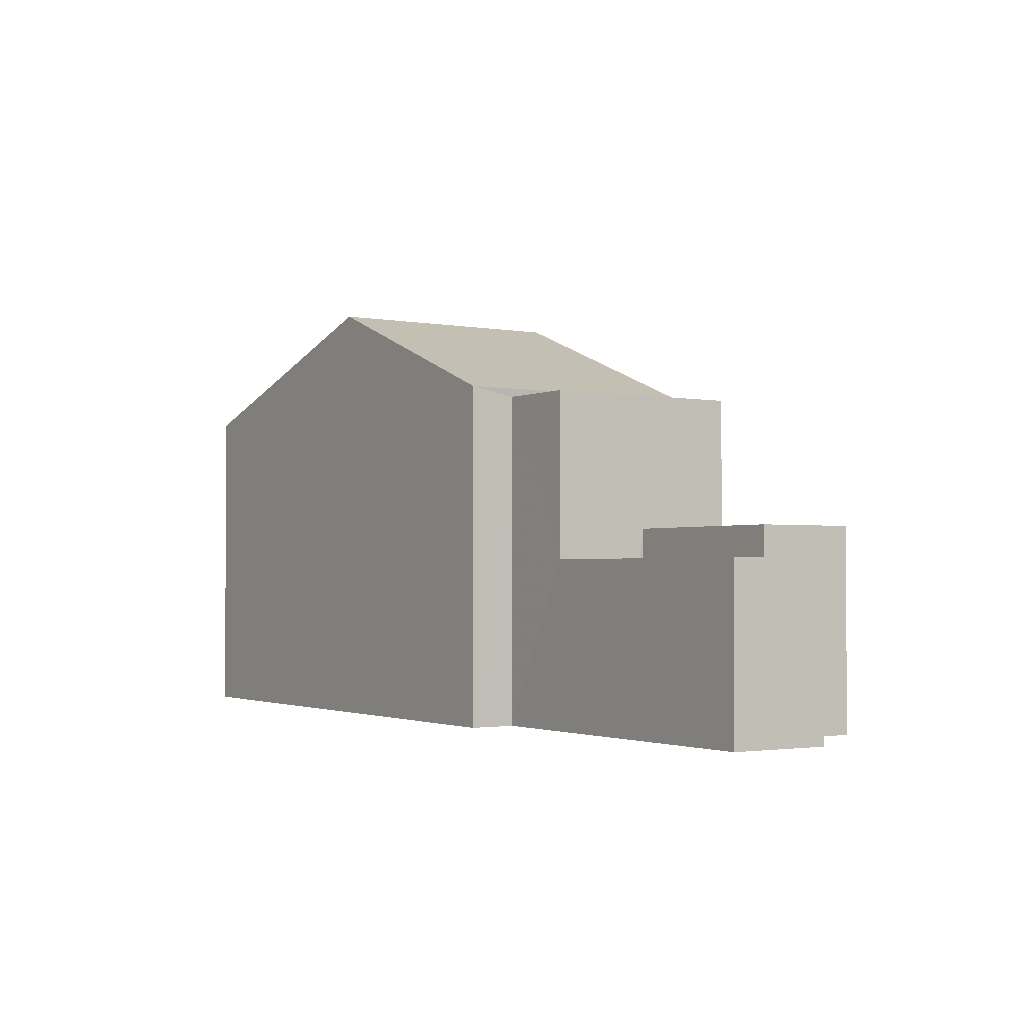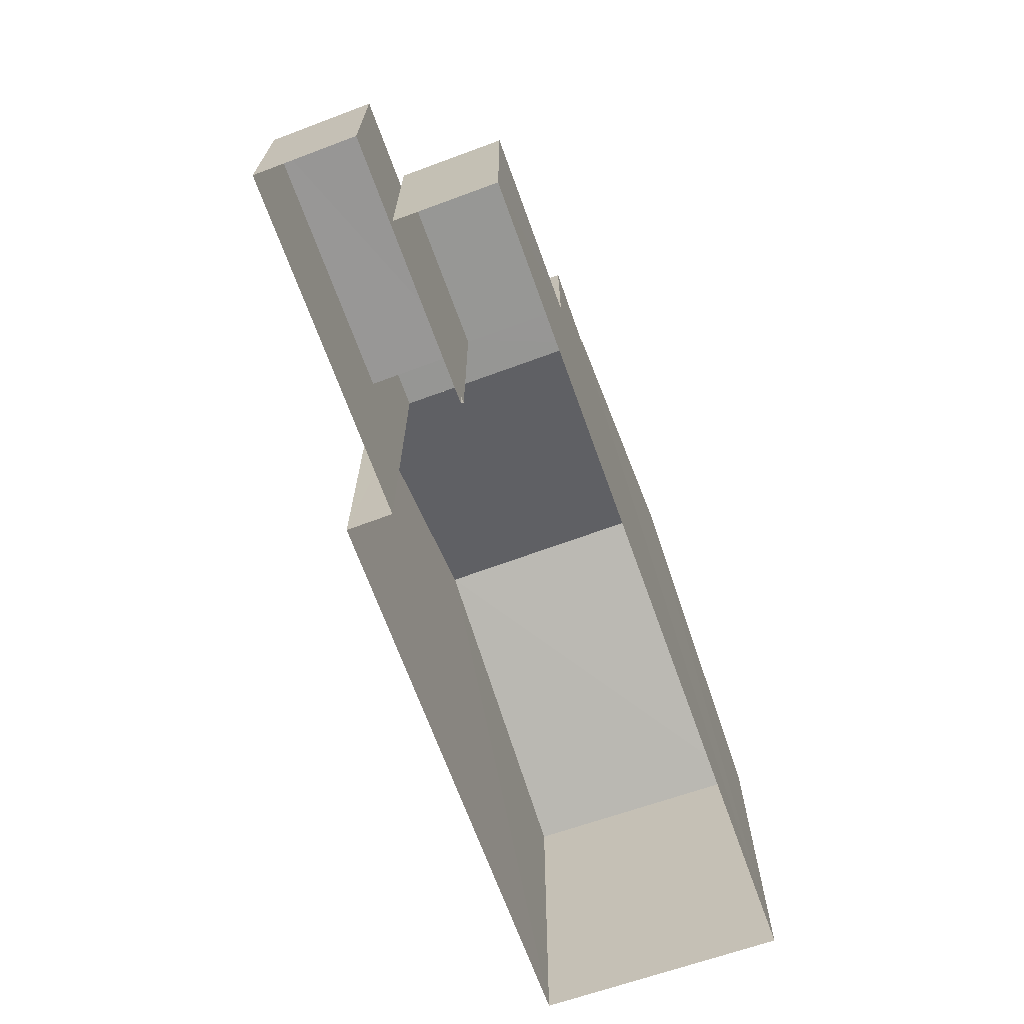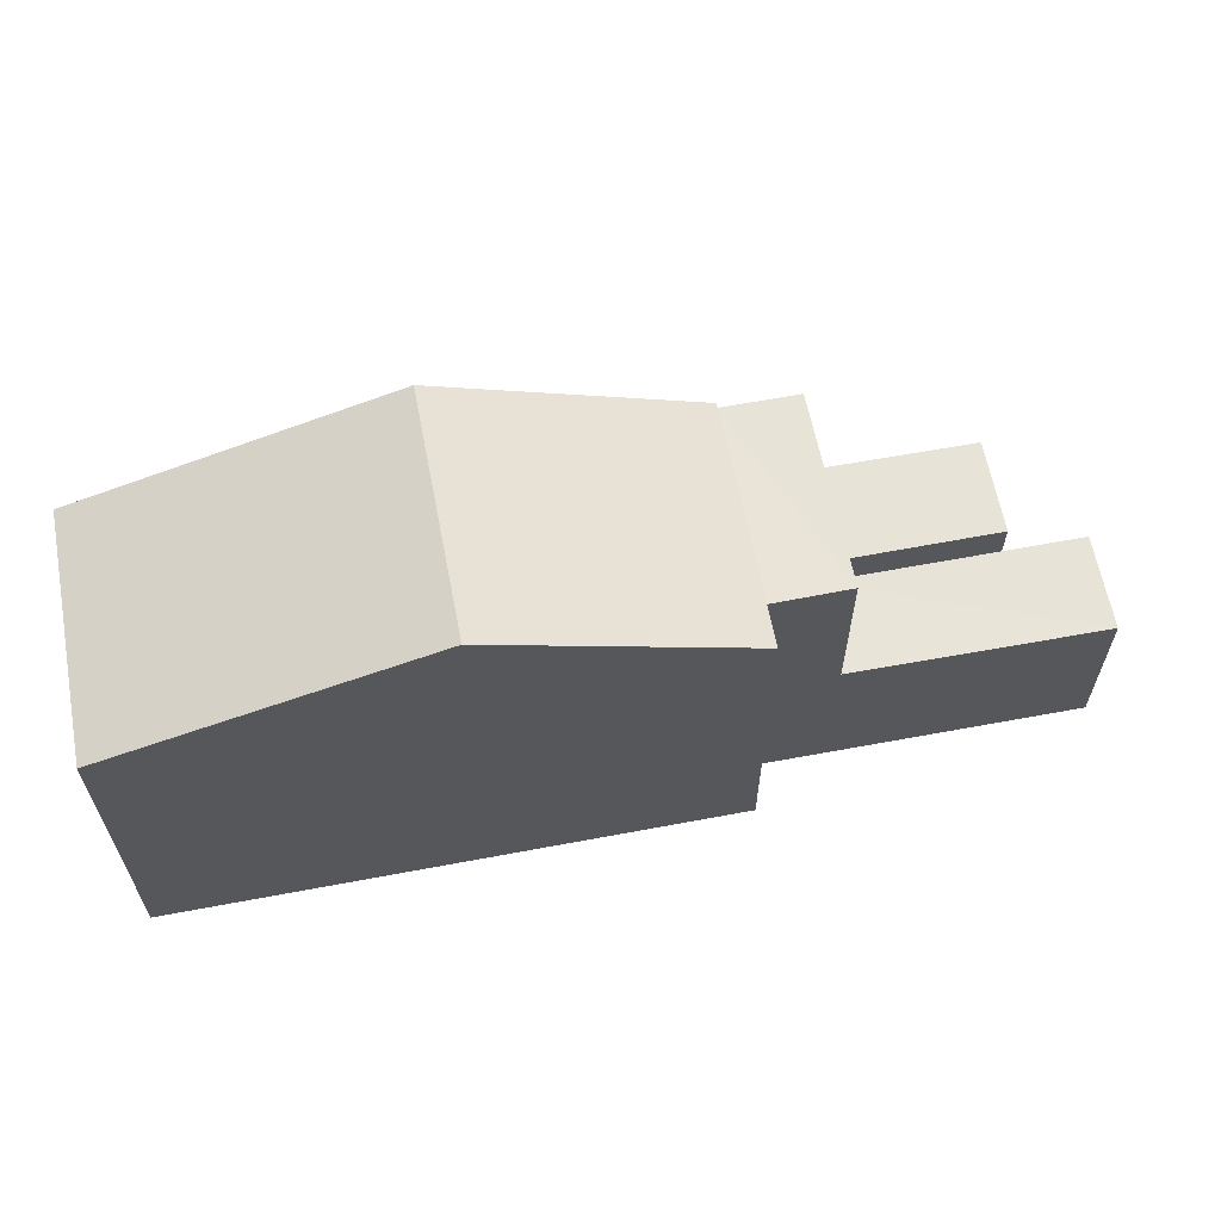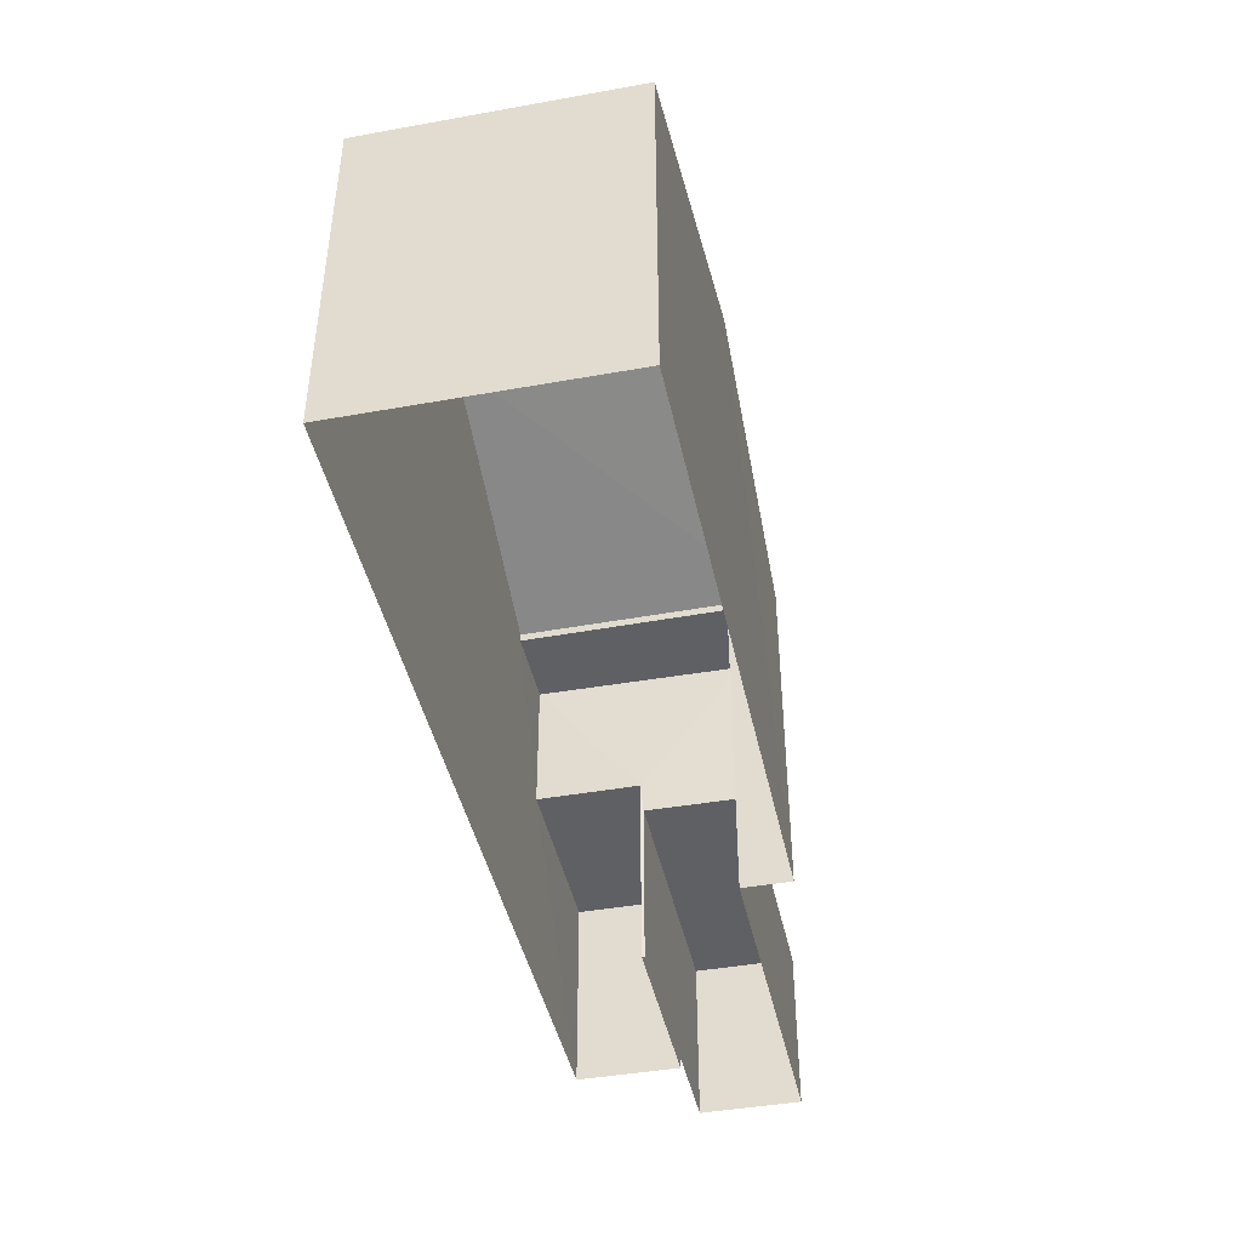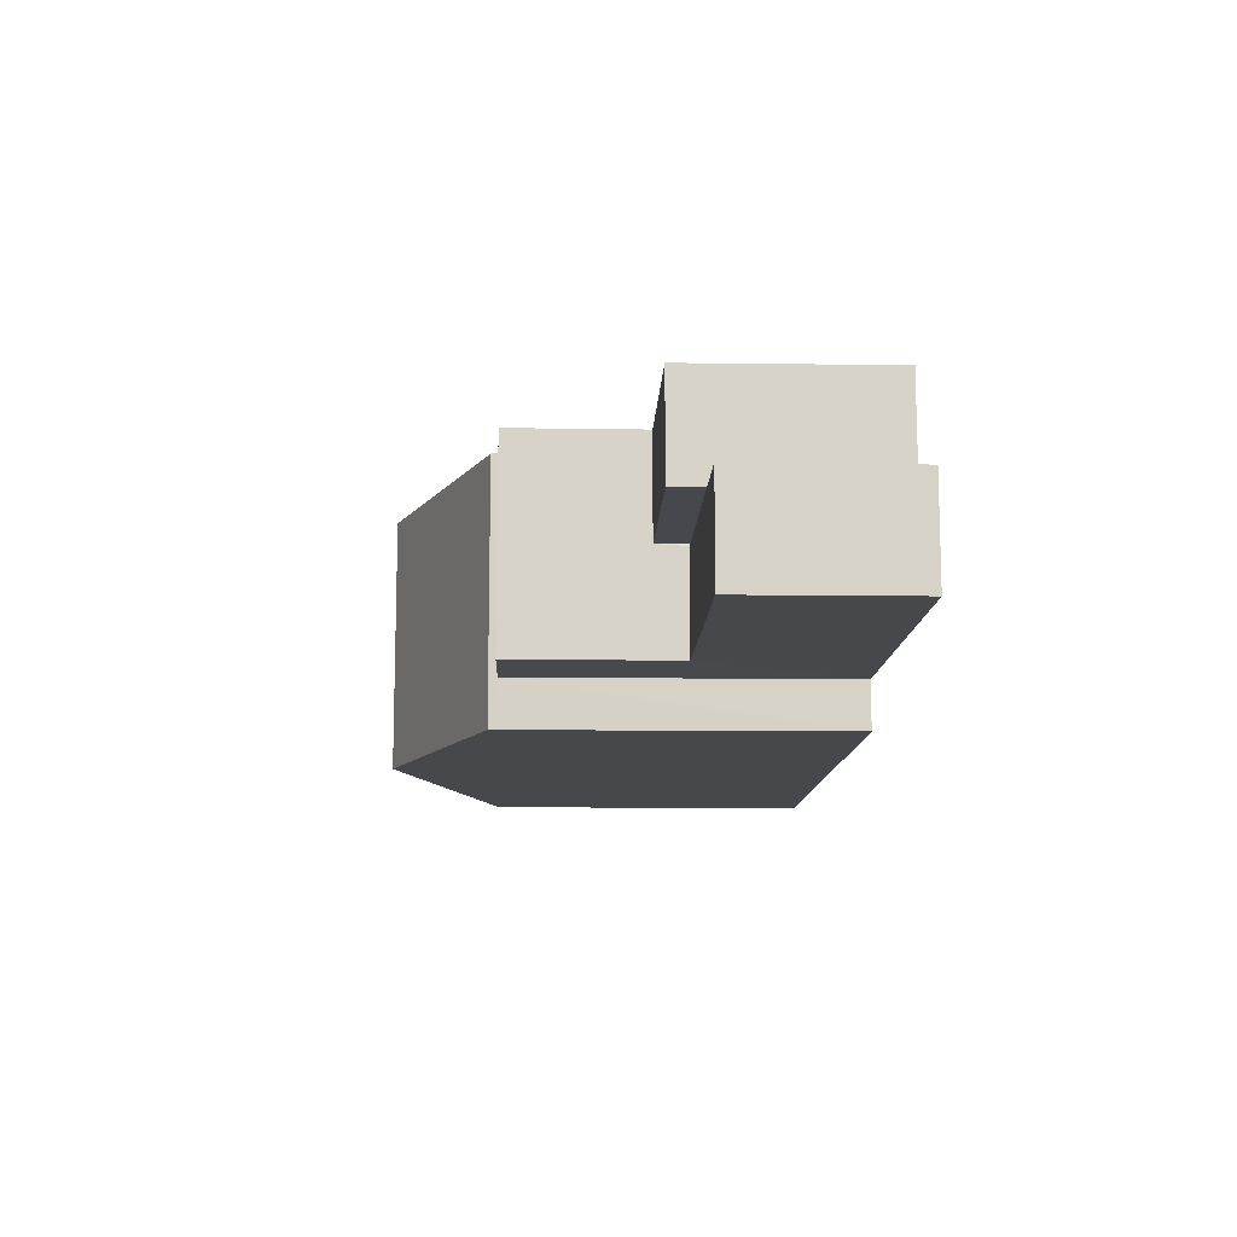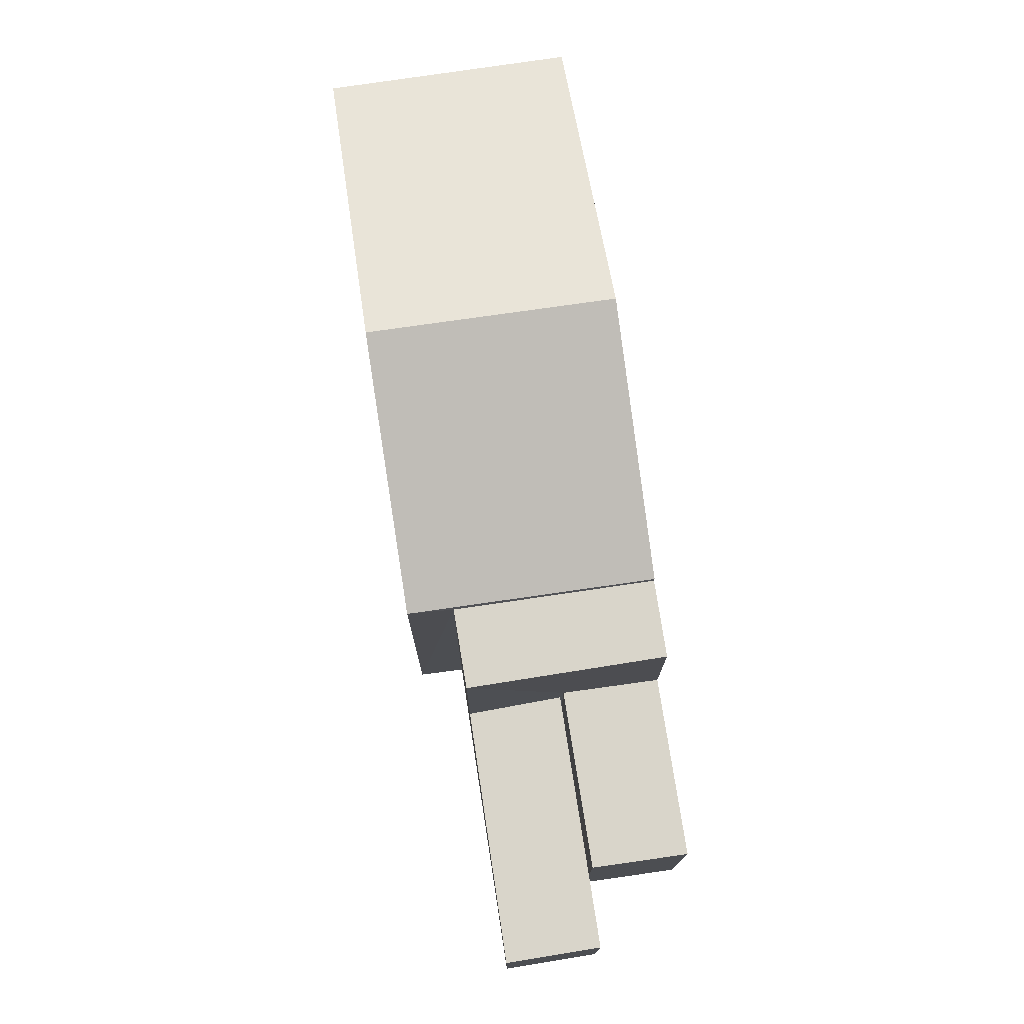
<metadata>
{"format":"obj","ext":"obj","renderer":"f3d","projection":"perspective","resolution":1024,"background":"white","views":[{"elev":-2.0,"azim":57.4,"up":"+Z"},{"elev":-68.0,"azim":110.0,"up":"+Z"},{"elev":61.4,"azim":-10.6,"up":"+Z"},{"elev":-43.5,"azim":-77.8,"up":"+Z"},{"elev":-11.4,"azim":87.9,"up":"+Y"},{"elev":74.6,"azim":81.5,"up":"+Z"}]}
</metadata>
<code>
v -3.73e+05 -1.04e+05 29.12
v -3.73e+05 -1.04e+05 29.12
v -3.73e+05 -1.04e+05 29.12
v -3.73e+05 -1.039e+05 29.12
v -3.73e+05 -1.04e+05 29.12
v -3.73e+05 -1.04e+05 29.12
v -3.73e+05 -1.04e+05 29.12
v -3.73e+05 -1.04e+05 29.12
v -3.73e+05 -1.039e+05 29.12
v -3.73e+05 -1.04e+05 29.12
v -3.73e+05 -1.04e+05 32.02
v -3.73e+05 -1.04e+05 32.02
v -3.73e+05 -1.04e+05 32.02
v -3.73e+05 -1.04e+05 32.02
v -3.73e+05 -1.04e+05 35.04
v -3.73e+05 -1.039e+05 35.04
v -3.73e+05 -1.039e+05 36.78
v -3.73e+05 -1.04e+05 36.78
v -3.73e+05 -1.039e+05 35.04
v -3.73e+05 -1.04e+05 35.04
v -3.73e+05 -1.039e+05 34.89
v -3.73e+05 -1.04e+05 34.89
v -3.73e+05 -1.039e+05 34.89
v -3.73e+05 -1.04e+05 34.89
v -3.73e+05 -1.04e+05 32.56
v -3.73e+05 -1.04e+05 32.56
v -3.73e+05 -1.039e+05 32.56
v -3.73e+05 -1.039e+05 32.56
f 1 2 3
f 2 4 3
f 5 3 6
f 5 6 7
f 8 4 9
f 8 9 10
f 6 3 8
f 3 4 8
f 11 12 13
f 11 14 12
f 15 16 17
f 18 15 17
f 19 20 18
f 17 19 18
f 21 22 23
f 21 24 22
f 25 26 27
f 28 25 27
f 5 14 3
f 3 14 24
f 5 12 14
f 24 14 22
f 1 24 15
f 15 24 16
f 1 3 24
f 16 24 21
f 26 10 9
f 27 26 9
f 8 10 26
f 25 8 26
f 28 23 25
f 8 25 11
f 6 8 11
f 25 23 22
f 11 25 14
f 14 25 22
f 13 5 7
f 13 12 5
f 19 17 4
f 4 28 9
f 17 16 21
f 9 28 27
f 21 23 28
f 4 17 21
f 4 21 28
f 20 2 18
f 2 1 18
f 1 15 18
f 6 13 7
f 6 11 13
f 20 4 2
f 20 19 4

</code>
